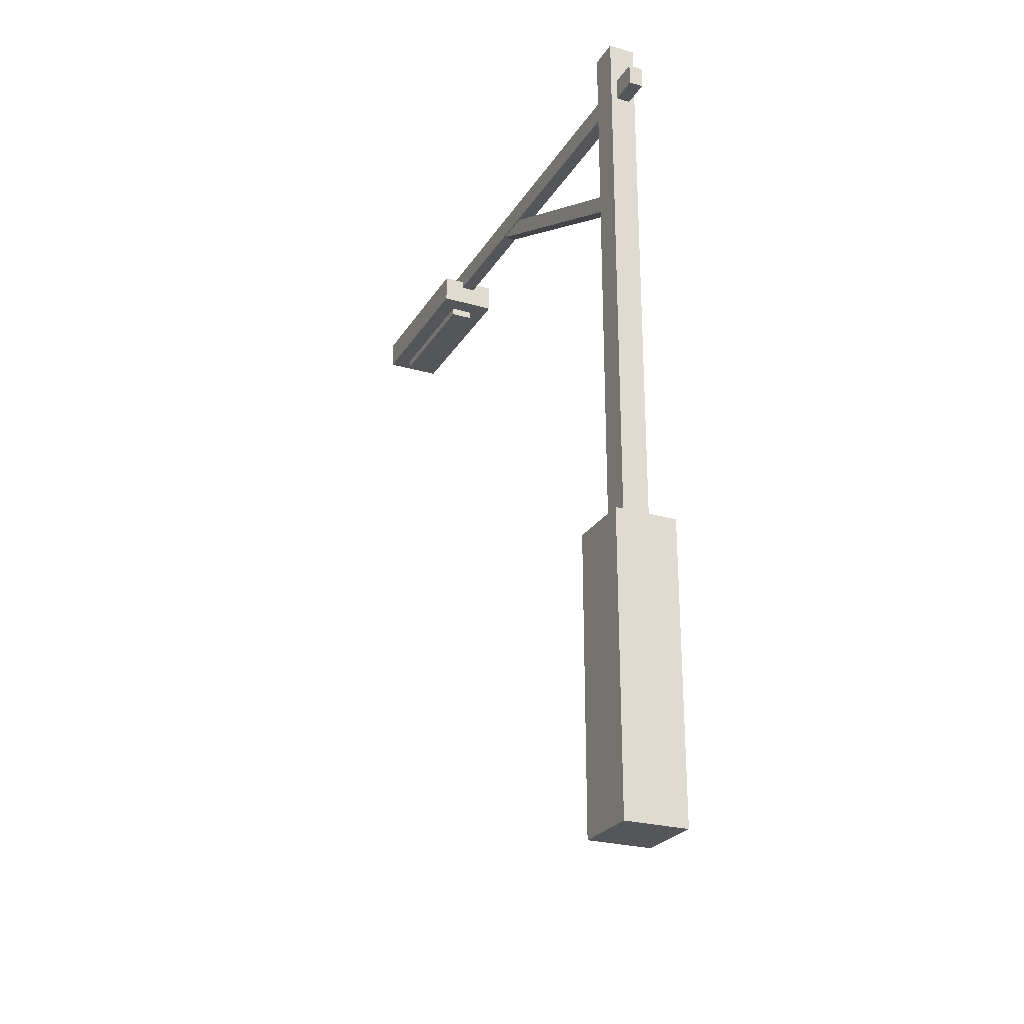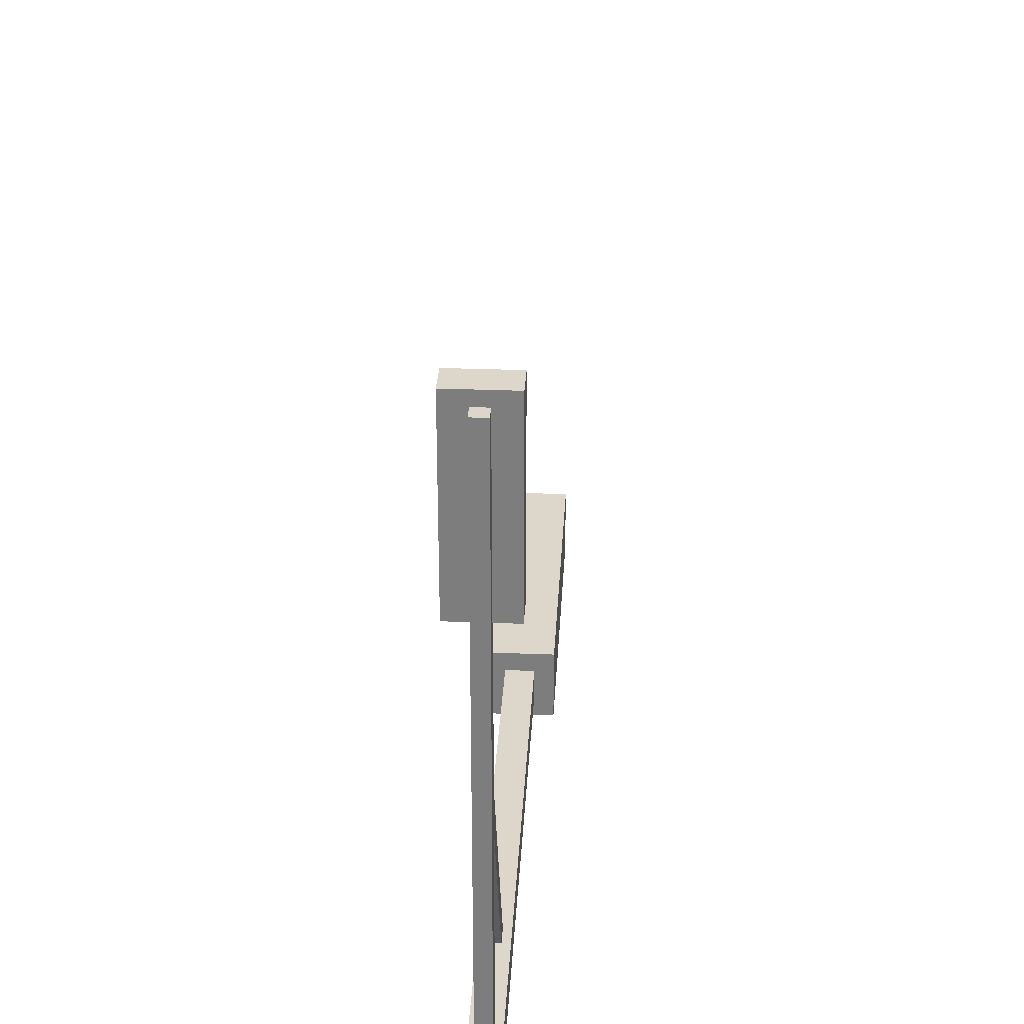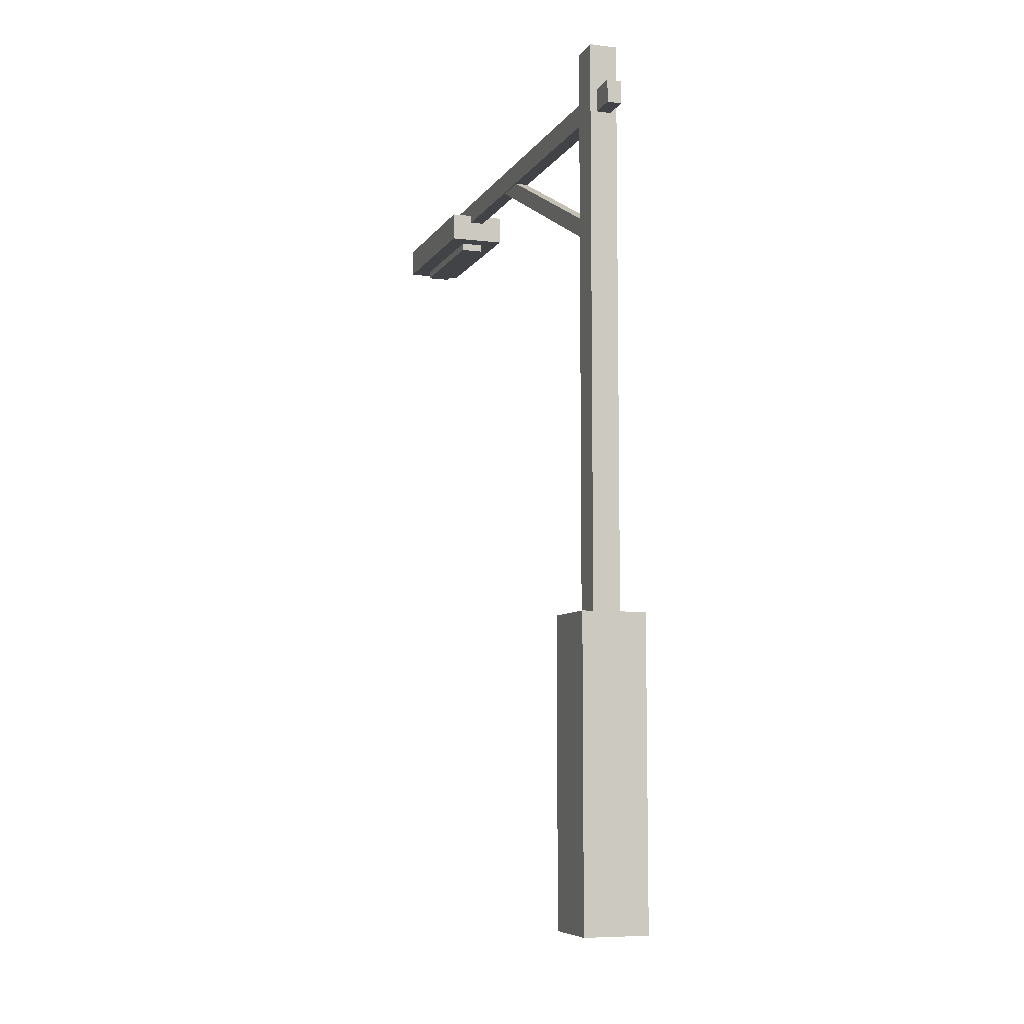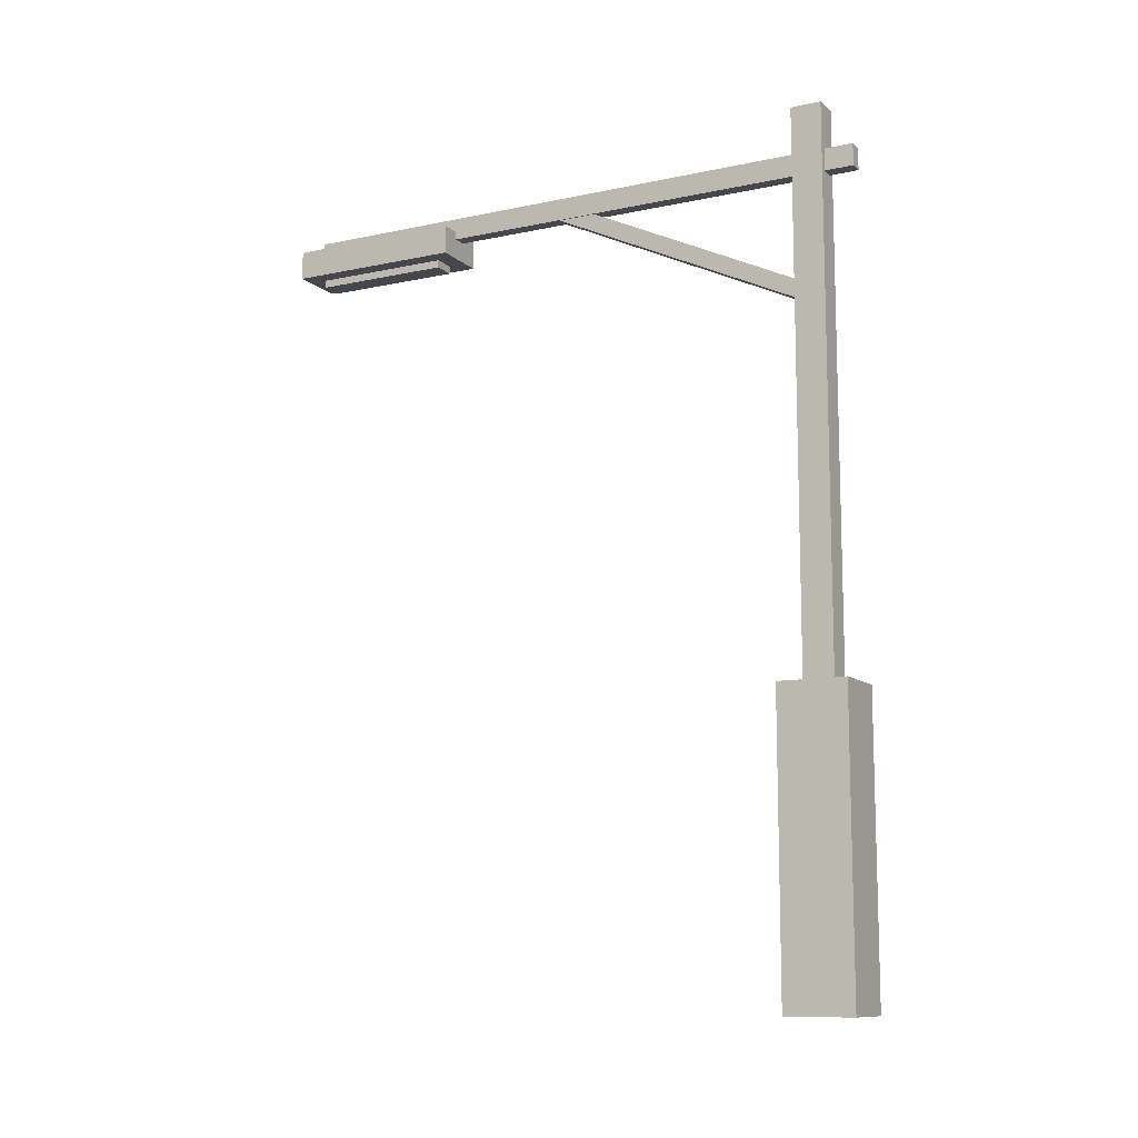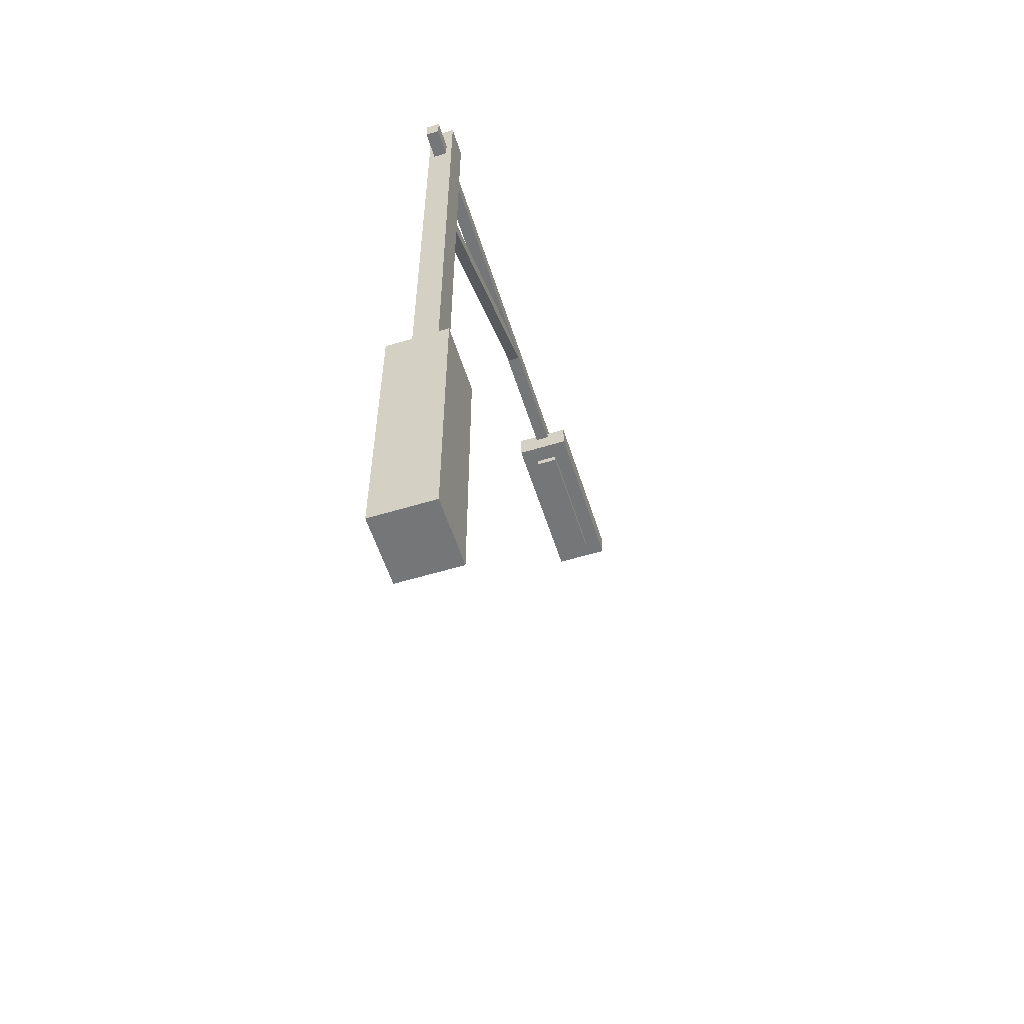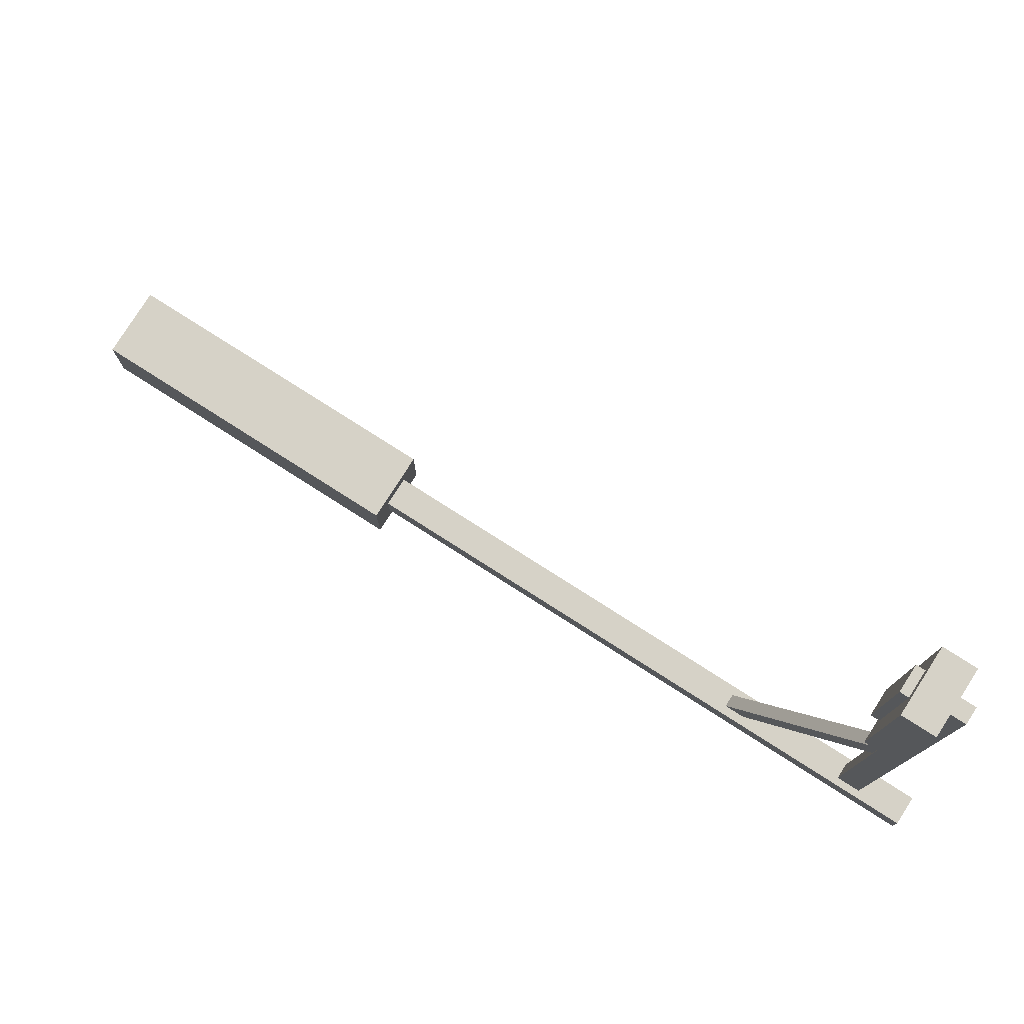
<metadata>
{"format":"obj","ext":"obj","renderer":"f3d","projection":"perspective","resolution":1024,"background":"white","views":[{"elev":-25.4,"azim":155.2,"up":"+Y"},{"elev":30.5,"azim":-176.8,"up":"+Z"},{"elev":-7.3,"azim":161.3,"up":"+Y"},{"elev":-10.9,"azim":117.8,"up":"+Y"},{"elev":-56.7,"azim":-162.4,"up":"+Y"},{"elev":78.6,"azim":122.5,"up":"+Z"}]}
</metadata>
<code>
g default
v -1.674 44.96 23.01
v 1.674 44.96 23.01
v -1.674 44.96 33.48
v 1.674 44.96 33.48
v -1.674 46.67 33.48
v 1.674 46.67 33.48
v -1.674 46.67 23.01
v 1.674 46.67 23.01
v -0.6727 44.51 24.1
v 0.6727 44.51 24.1
v -0.6727 44.51 32.39
v 0.6727 44.51 32.39
v -0.6727 45.03 32.39
v 0.6727 45.03 32.39
v -0.6727 45.03 24.1
v 0.6727 45.03 24.1
v -0.3477 38.52 -0.2515
v 0.3477 38.52 -0.2515
v -0.3477 46.37 16.22
v 0.3477 46.37 16.22
v -0.3477 47.26 15.79
v 0.3477 47.26 15.79
v -0.3477 39.41 -0.6764
v 0.3477 39.41 -0.6764
v -0.4186 46.2 -2.622
v 0.4186 46.2 -2.622
v -0.4186 46.2 32.72
v 0.4186 46.2 32.72
v -0.4186 47.49 32.72
v 0.4186 47.49 32.72
v -0.4186 47.49 -2.622
v 0.4186 47.49 -2.622
v -0.7977 14.81 0.8785
v 0.7977 14.81 0.8785
v -0.7977 50.16 0.8785
v 0.7977 50.16 0.8785
v -0.7977 50.16 -0.9281
v 0.7977 50.16 -0.9281
v -0.7977 14.81 -0.9281
v 0.7977 14.81 -0.9281
v -1.87 -0.000948 1.999
v 1.87 -0.000948 1.999
v -1.87 17.48 1.999
v 1.87 17.48 1.999
v -1.87 17.48 -2.048
v 1.87 17.48 -2.048
v -1.87 -0.000948 -2.048
v 1.87 -0.000948 -2.048
g Street_light
f 1 2 4 3
f 3 4 6 5
f 5 6 8 7
f 7 8 2 1
f 2 8 6 4
f 7 1 3 5
f 9 10 12 11
f 11 12 14 13
f 13 14 16 15
f 15 16 10 9
f 10 16 14 12
f 15 9 11 13
f 17 18 20 19
f 19 20 22 21
f 21 22 24 23
f 23 24 18 17
f 18 24 22 20
f 23 17 19 21
f 25 26 28 27
f 27 28 30 29
f 29 30 32 31
f 31 32 26 25
f 26 32 30 28
f 31 25 27 29
f 33 34 36 35
f 35 36 38 37
f 37 38 40 39
f 39 40 34 33
f 34 40 38 36
f 39 33 35 37
f 41 42 44 43
f 43 44 46 45
f 45 46 48 47
f 47 48 42 41
f 42 48 46 44
f 47 41 43 45

</code>
